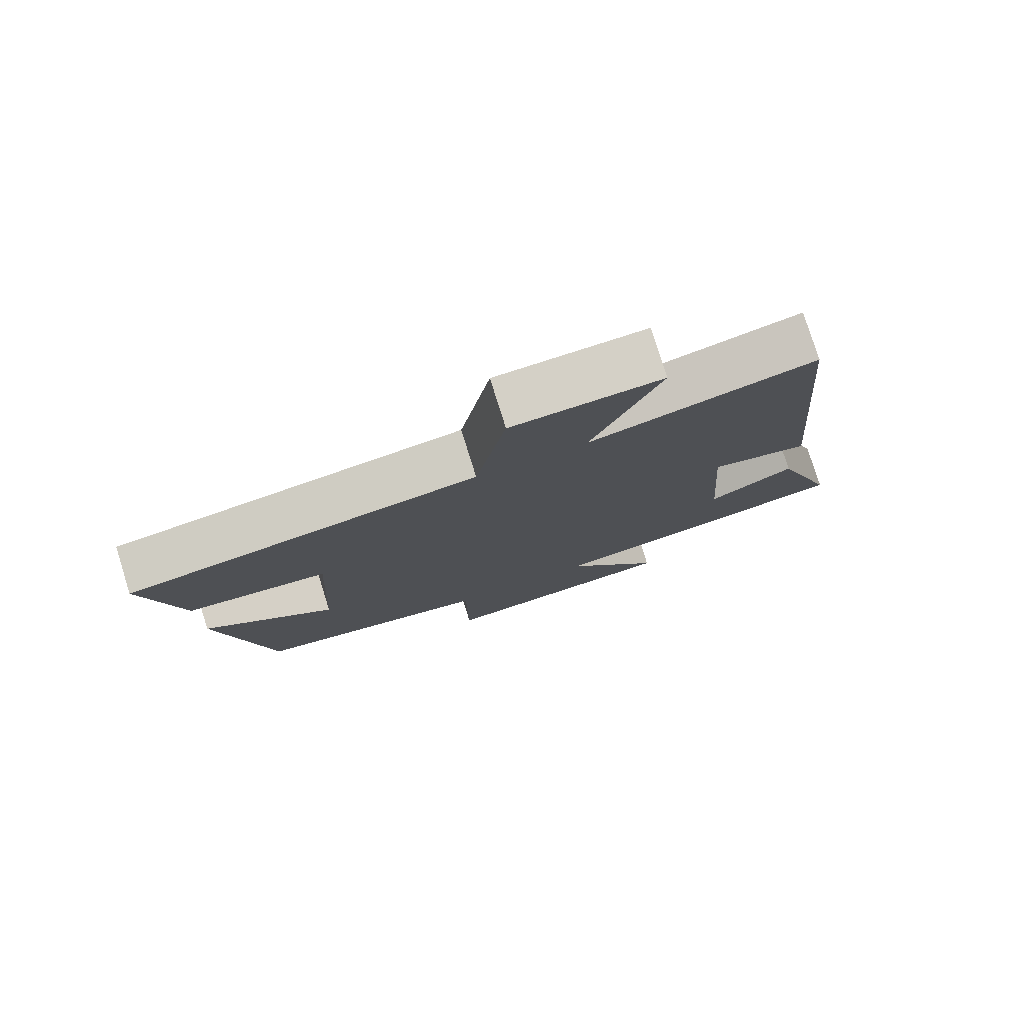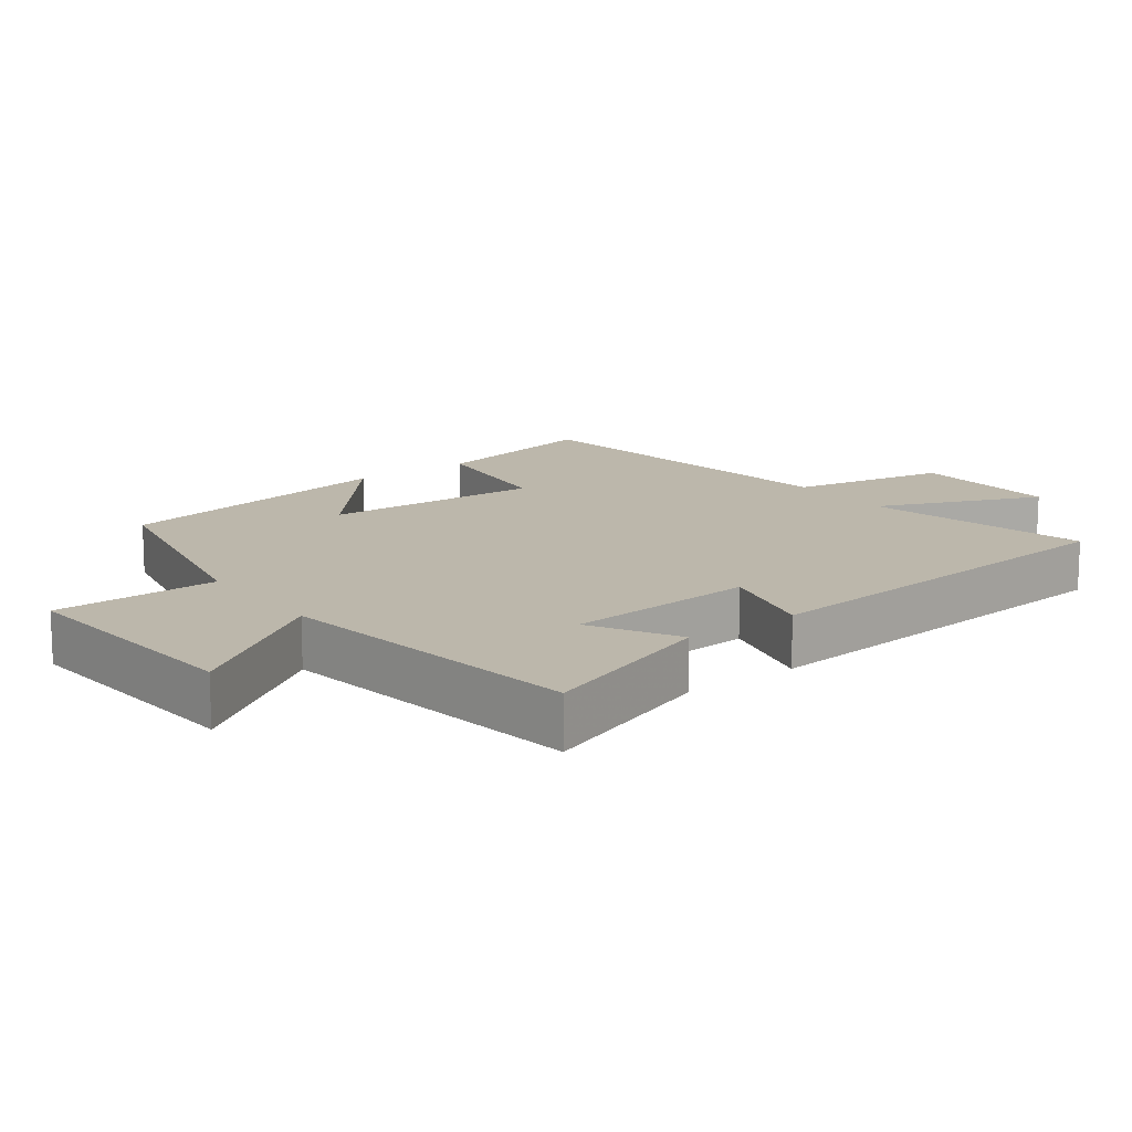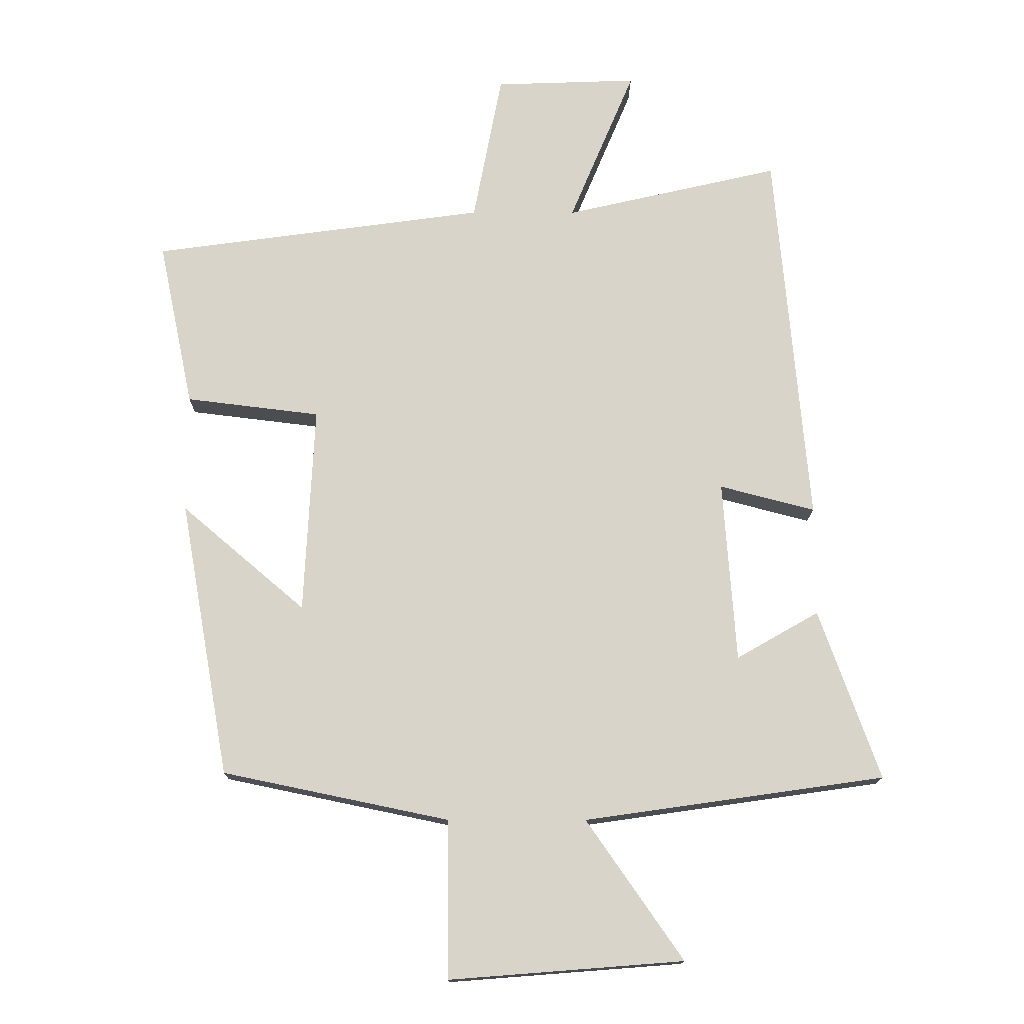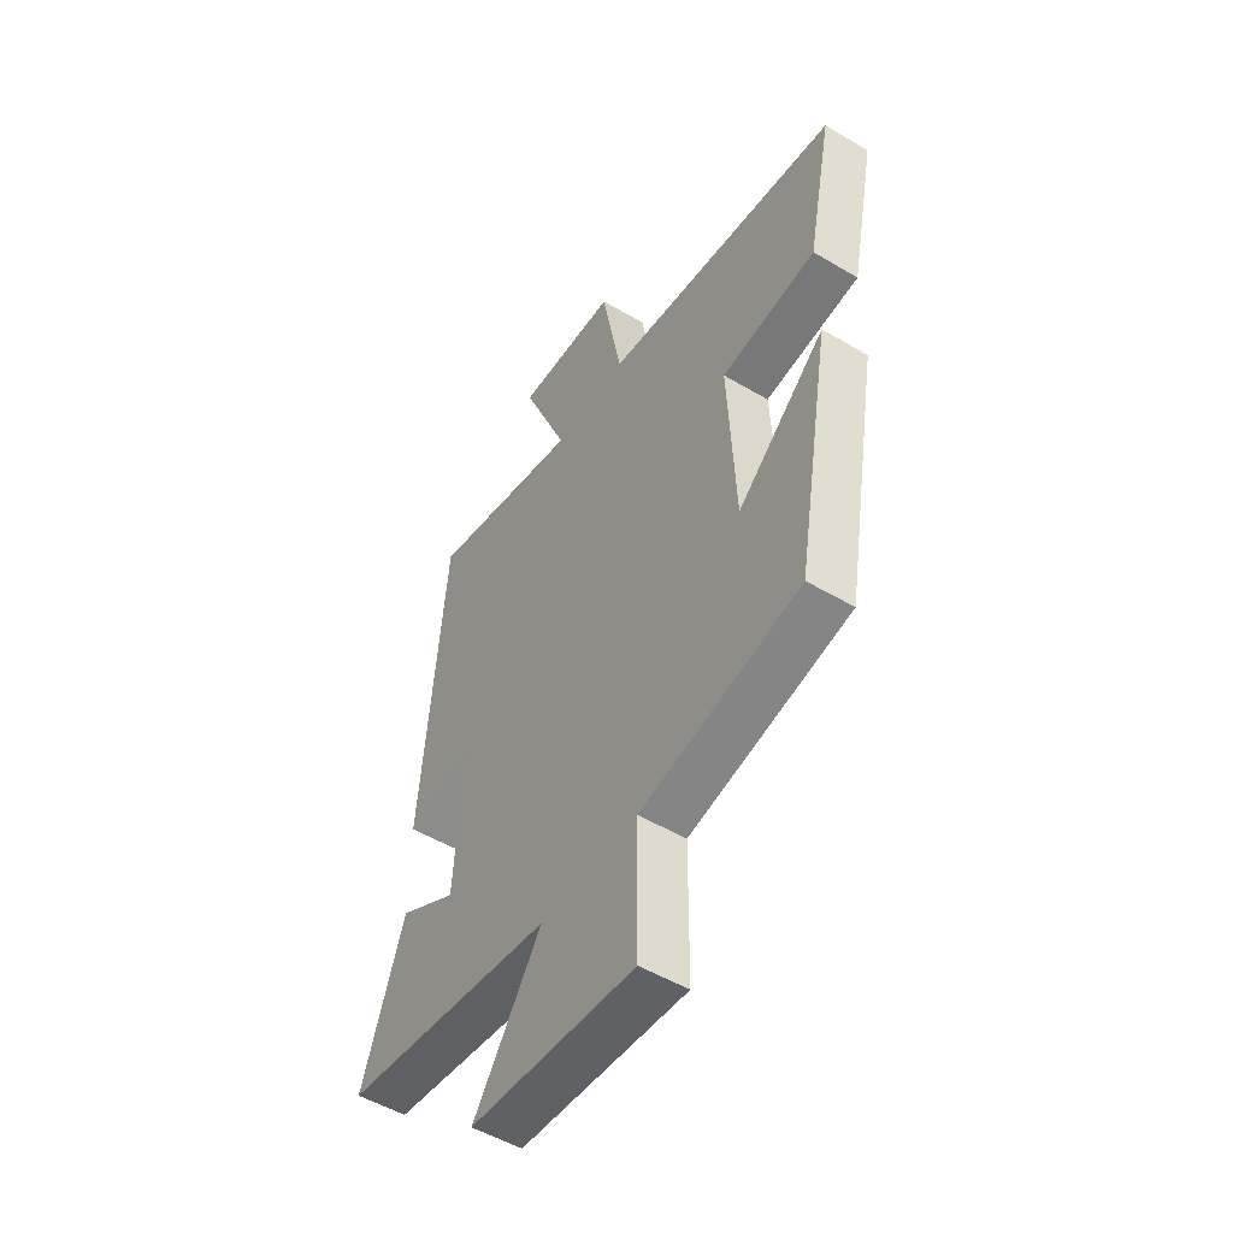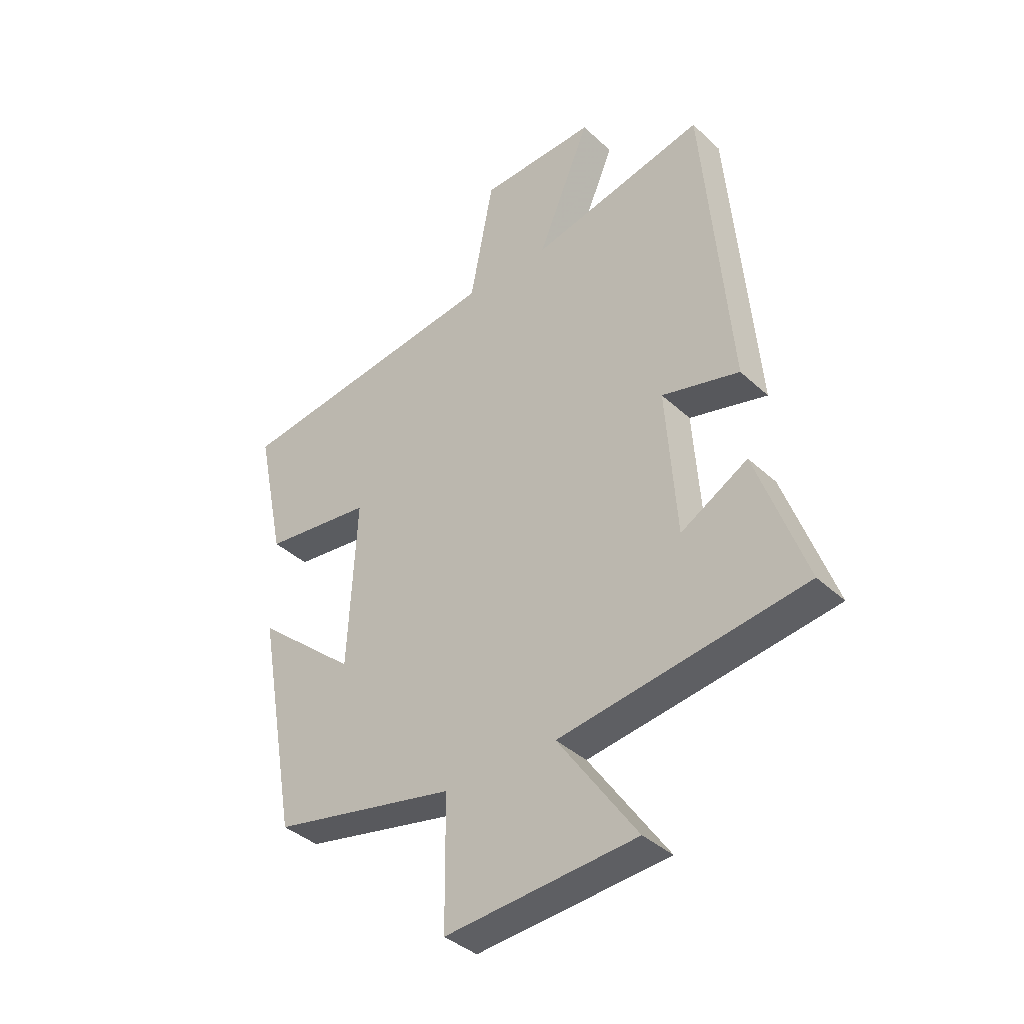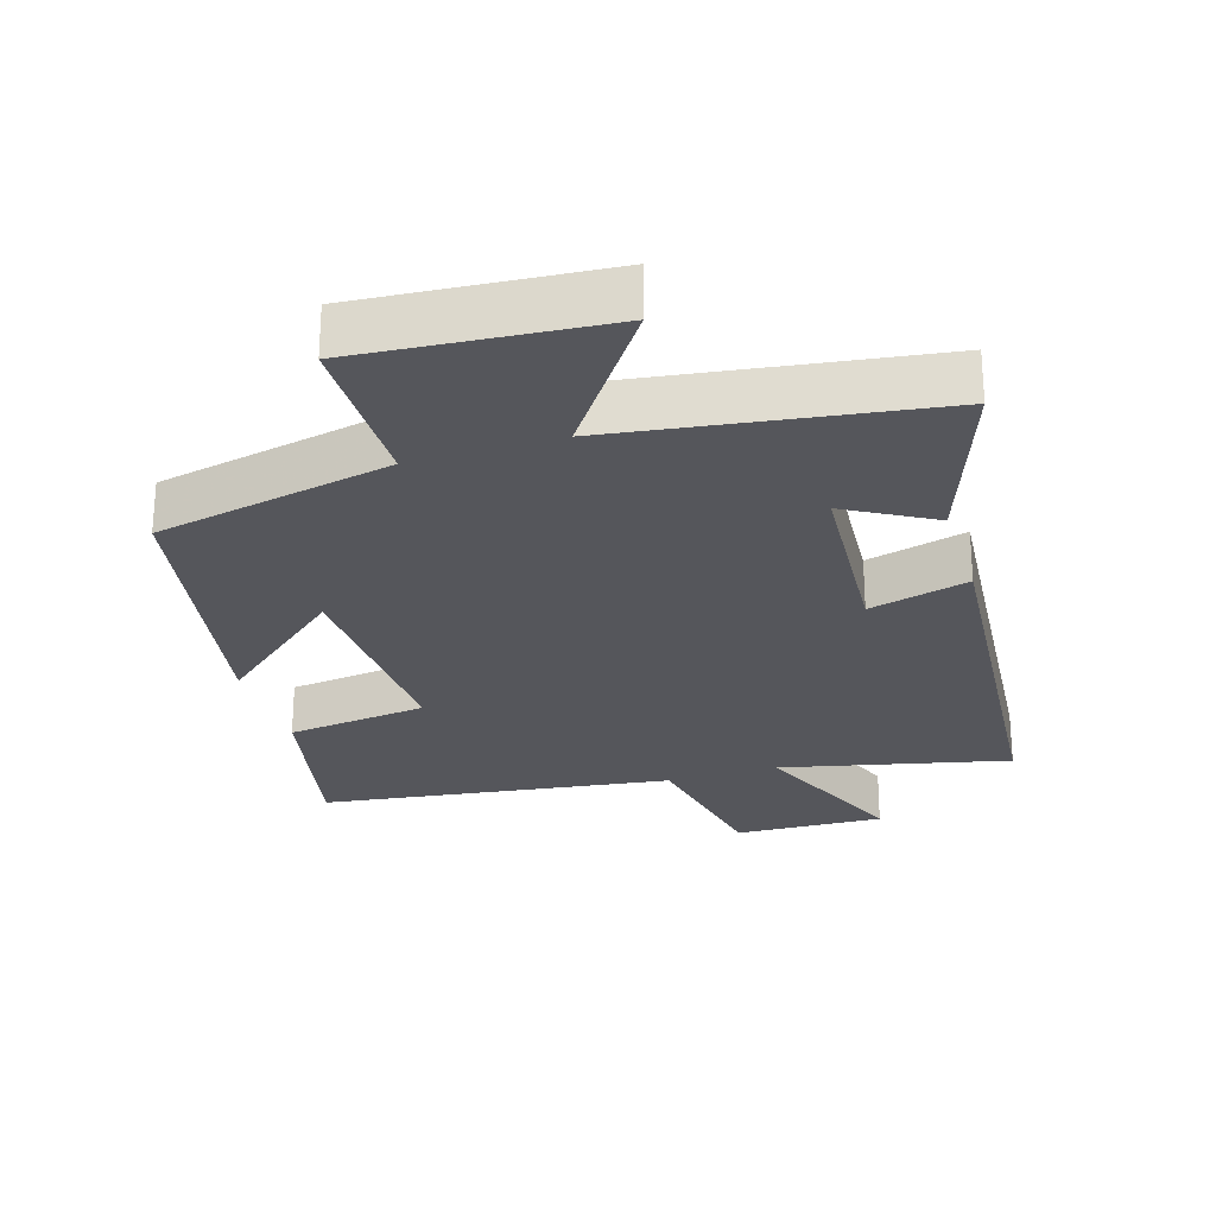
<metadata>
{"format":"obj","ext":"obj","renderer":"f3d","projection":"perspective","resolution":1024,"background":"white","views":[{"elev":78.5,"azim":162.6,"up":"+Z"},{"elev":14.3,"azim":-126.8,"up":"+Y"},{"elev":-14.7,"azim":179.5,"up":"+Z"},{"elev":-51.3,"azim":57.2,"up":"+Z"},{"elev":-38.5,"azim":-139.1,"up":"+Z"},{"elev":-26.3,"azim":-162.7,"up":"+Y"}]}
</metadata>
<code>
v -0.449 0.07 0.576
v -0.119 0.07 0.5
v -0.219 0.07 0.738
v -0.001 0.07 0.73
v 0.043 0.07 0.5
v 0.553 0.07 0.43
v 0.5 0.07 0.176
v 0.295 0.07 0.151
v 0.311 0.07 -0.167
v 0.5 0.07 -0.006
v 0.425 0.07 -0.428
v 0.079 0.07 -0.5
v 0.077 0.07 -0.741
v -0.281 0.07 -0.713
v -0.133 0.07 -0.5
v -0.593 0.07 -0.434
v -0.5 0.07 -0.174
v -0.374 0.07 -0.246
v -0.354 0.07 0.032
v -0.5 0.07 -0.006
v -0.449 0 0.576
v -0.119 0 0.5
v -0.219 0 0.738
v -0.001 0 0.73
v 0.043 0 0.5
v 0.553 0 0.43
v 0.5 0 0.176
v 0.295 0 0.151
v 0.311 0 -0.167
v 0.5 0 -0.006
v 0.425 0 -0.428
v 0.079 0 -0.5
v 0.077 0 -0.741
v -0.281 0 -0.713
v -0.133 0 -0.5
v -0.593 0 -0.434
v -0.5 0 -0.174
v -0.374 0 -0.246
v -0.354 0 0.032
v -0.5 0 -0.006
f 19 20 1 2
f 18 19 2
f 15 16 17 18
f 15 18 2
f 12 13 14 15
f 12 15 2
f 9 10 11 12
f 8 9 12 2
f 7 8 2
f 6 7 2
f 5 6 2
f 2 3 4 5
f 22 21 40 39
f 22 39 38
f 38 37 36 35
f 22 38 35
f 35 34 33 32
f 22 35 32
f 32 31 30 29
f 22 32 29 28
f 22 28 27
f 22 27 26
f 22 26 25
f 25 24 23 22
f 1 21 22 2
f 2 22 23 3
f 3 23 24 4
f 4 24 25 5
f 5 25 26 6
f 6 26 27 7
f 7 27 28 8
f 8 28 29 9
f 9 29 30 10
f 10 30 31 11
f 11 31 32 12
f 12 32 33 13
f 13 33 34 14
f 14 34 35 15
f 15 35 36 16
f 16 36 37 17
f 17 37 38 18
f 18 38 39 19
f 19 39 40 20
f 20 40 21 1

</code>
